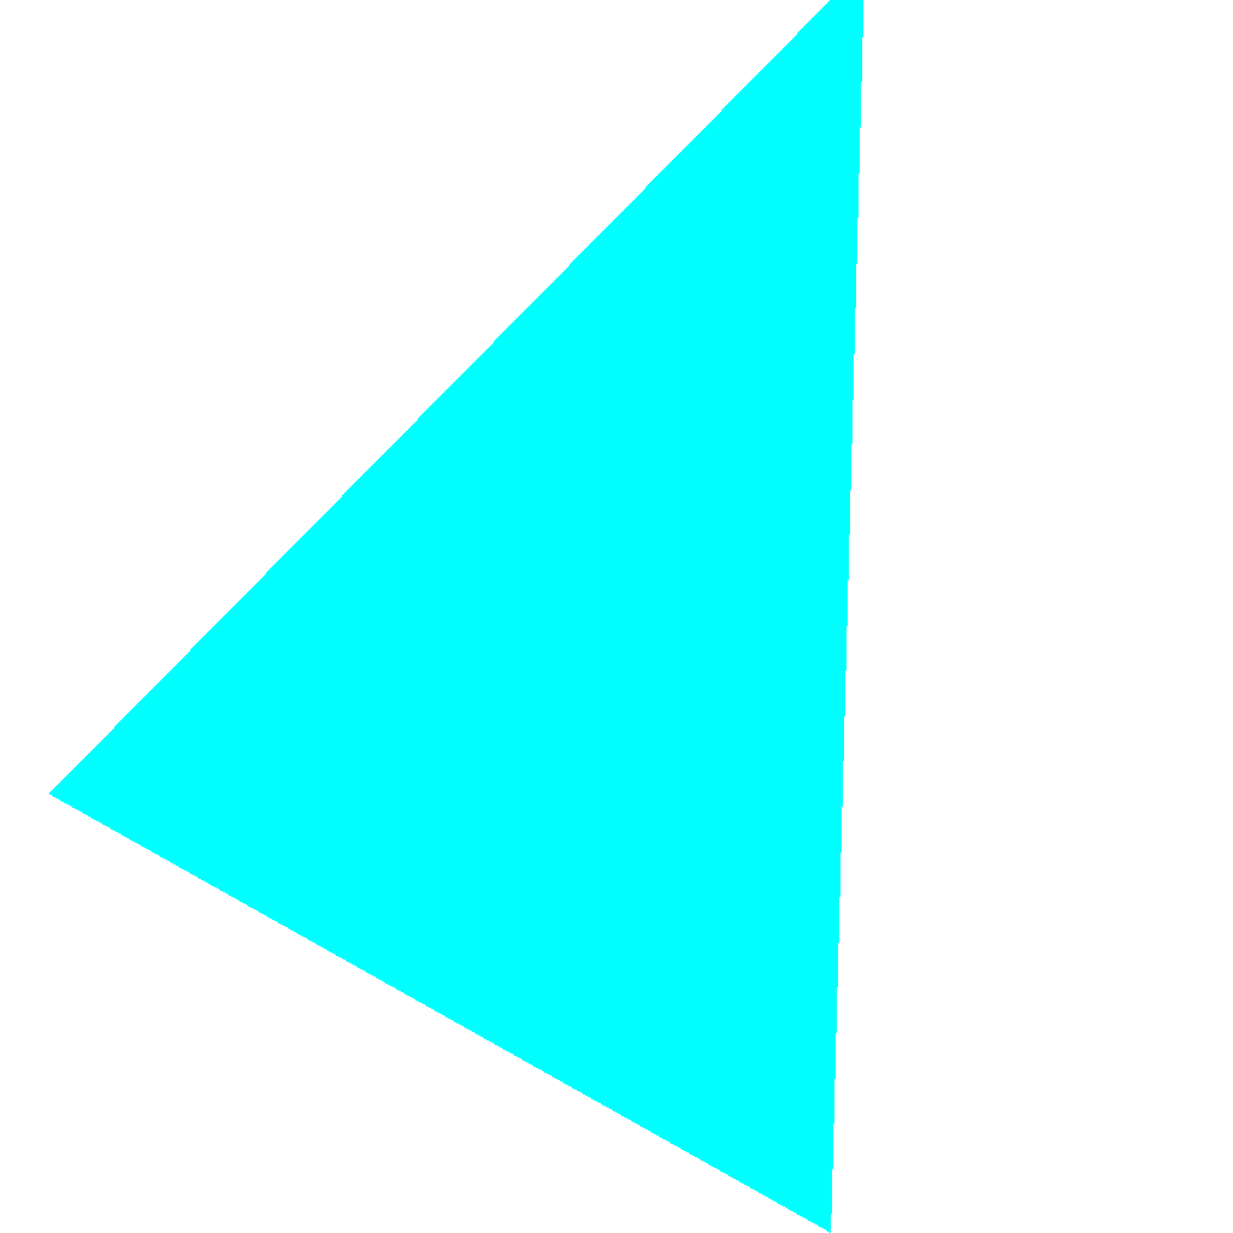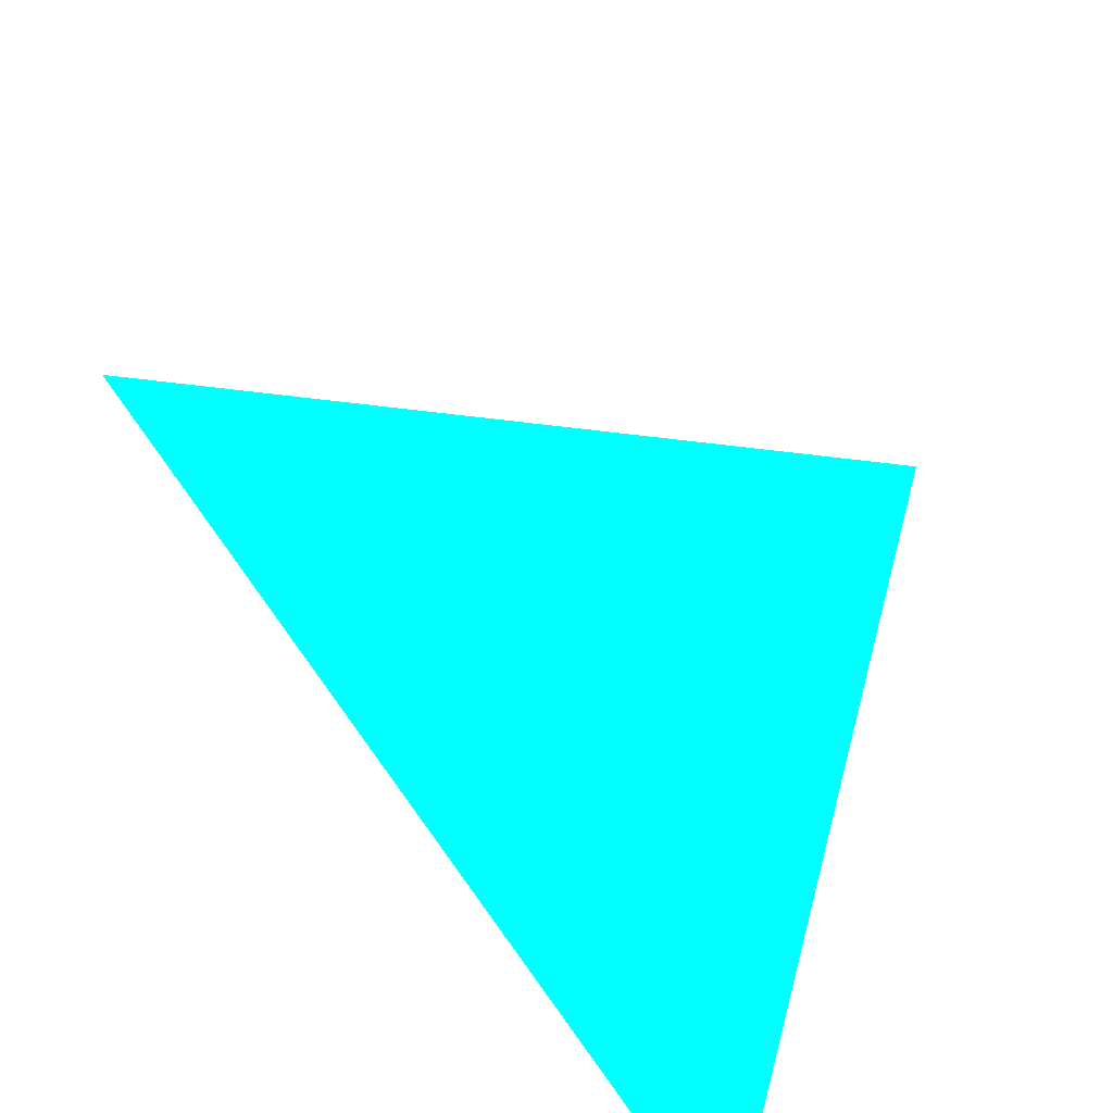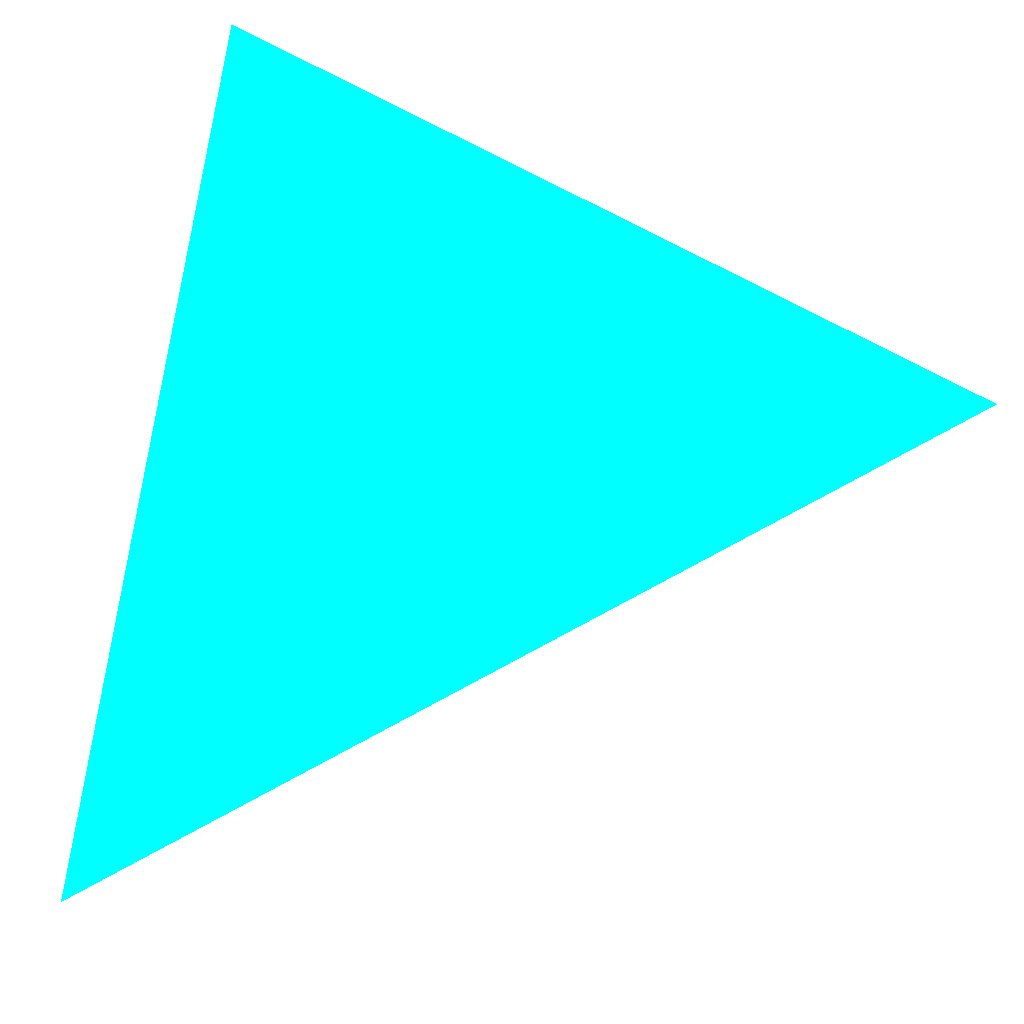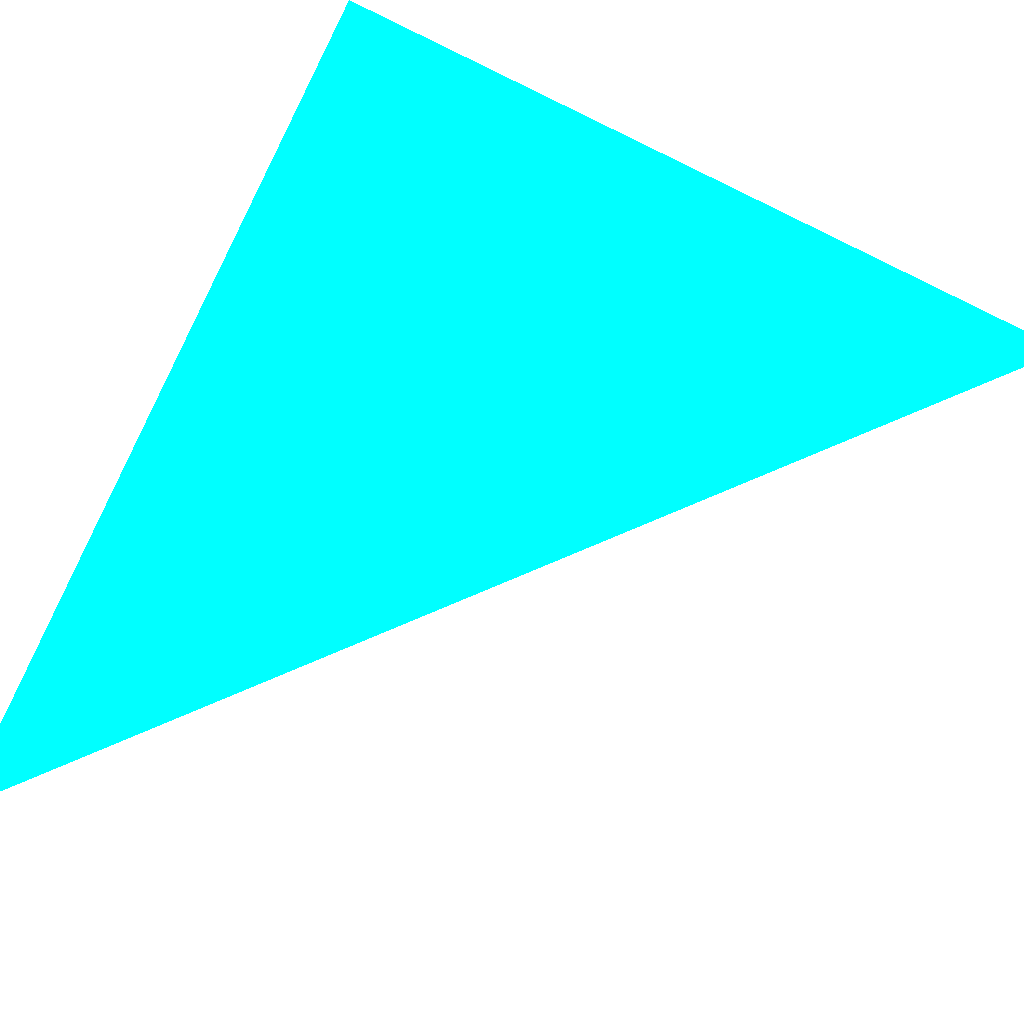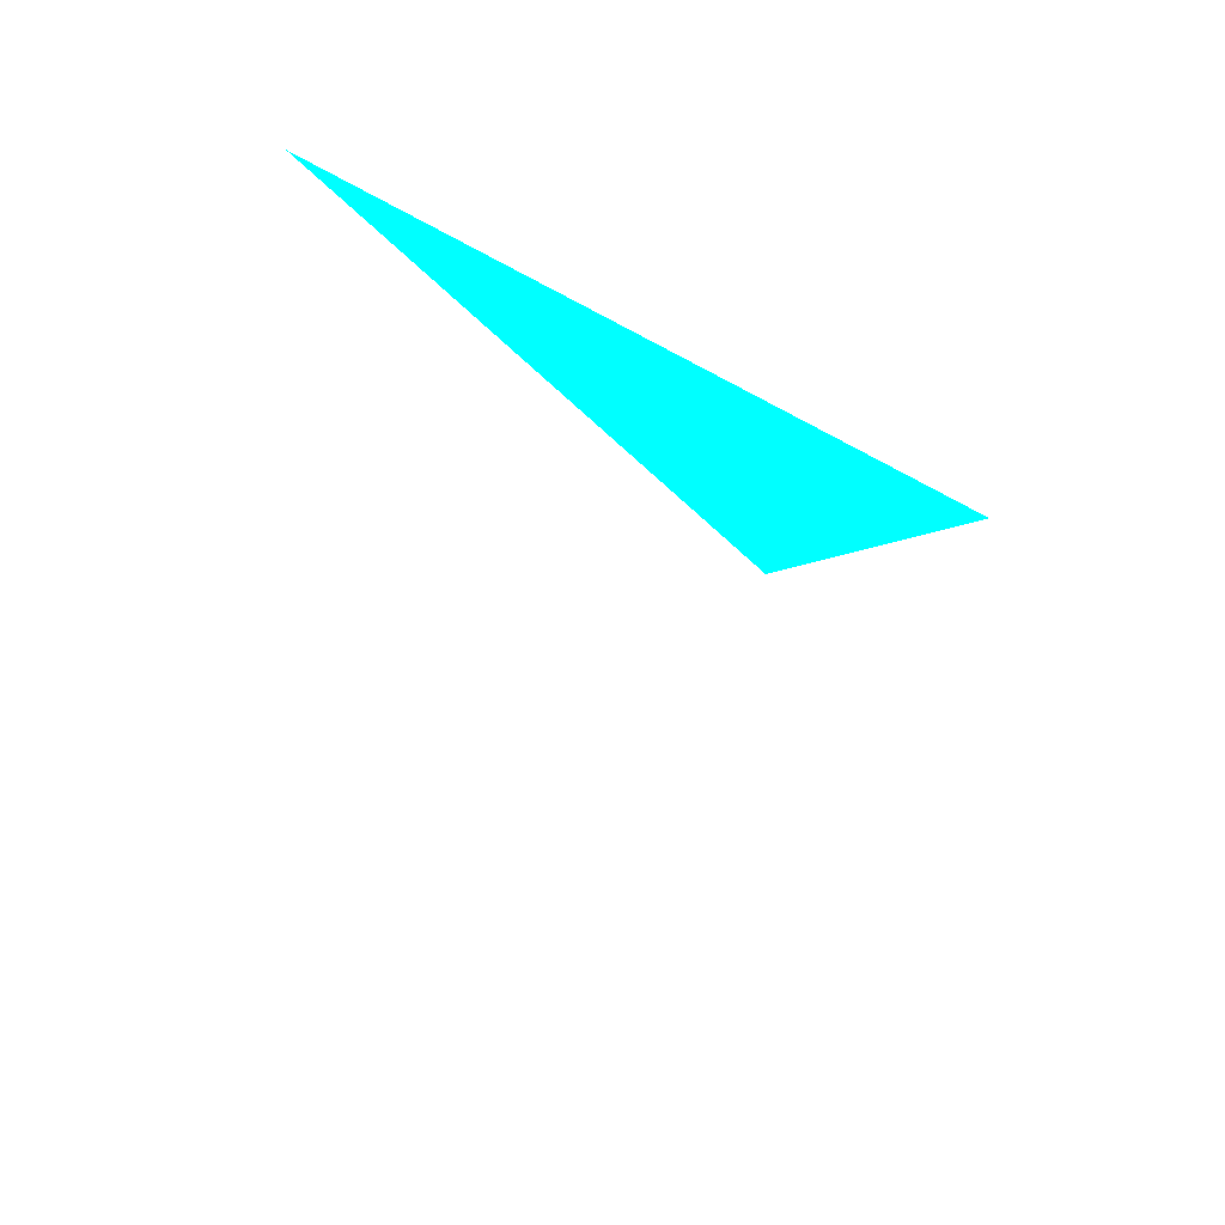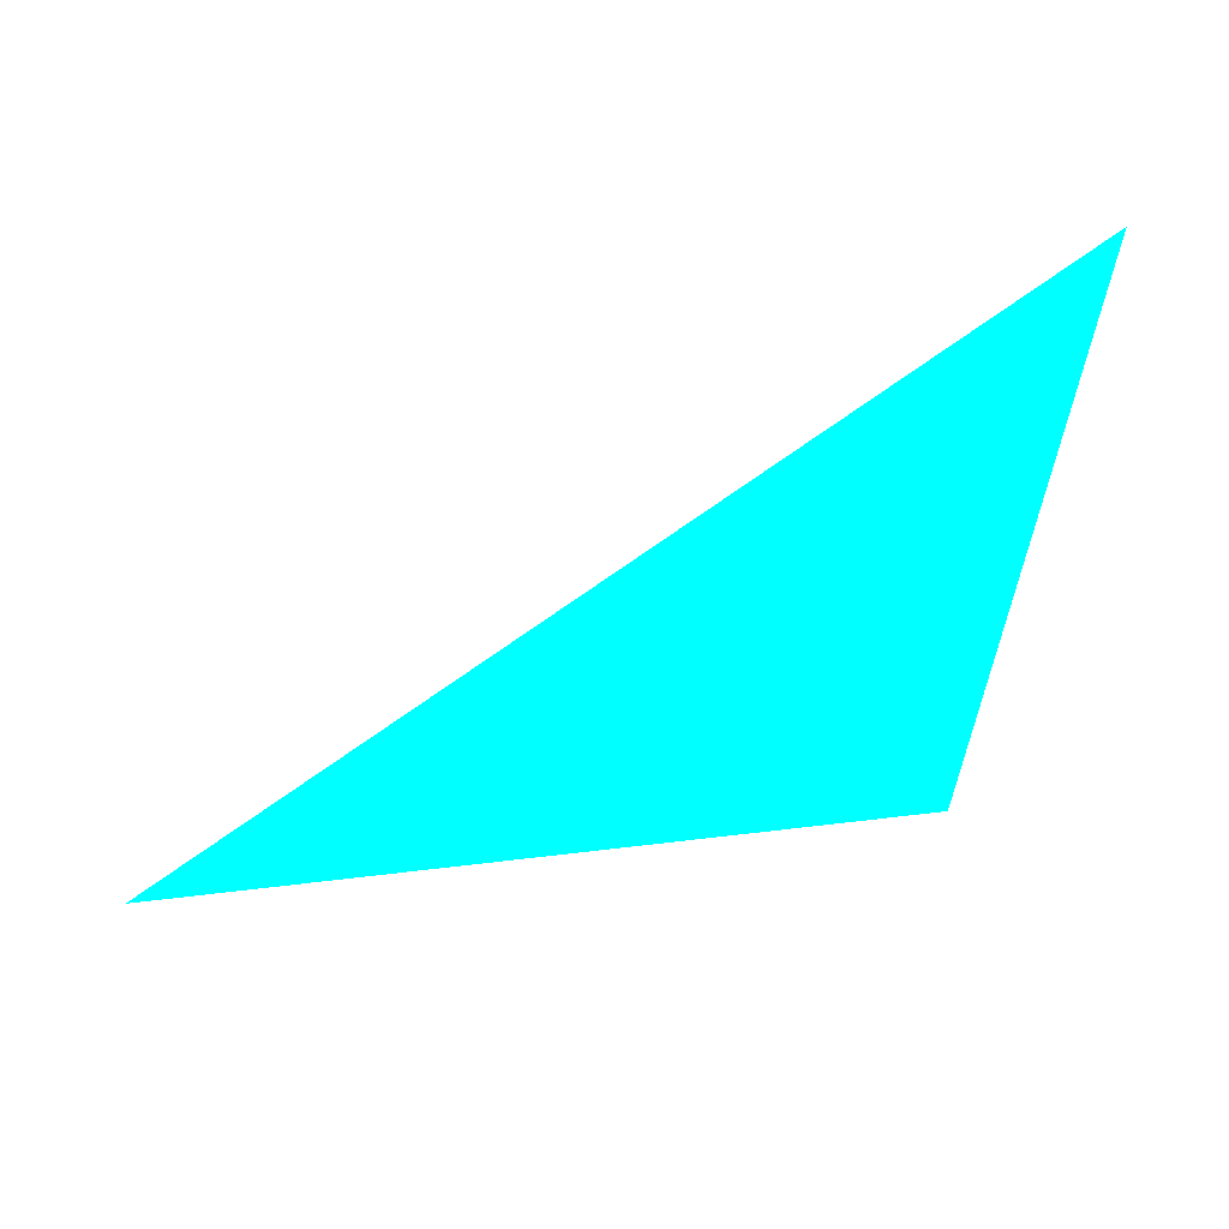
<metadata>
{"format":"obj","ext":"obj","renderer":"f3d","projection":"perspective","resolution":1024,"background":"white","views":[{"elev":65.7,"azim":-82.7,"up":"+Z"},{"elev":-76.1,"azim":145.8,"up":"+Z"},{"elev":-46.1,"azim":-6.9,"up":"+Y"},{"elev":-72.9,"azim":-19.5,"up":"+Y"},{"elev":-37.8,"azim":-67.6,"up":"+Z"},{"elev":-9.1,"azim":-94.4,"up":"+Y"}]}
</metadata>
<code>
o geometry_0
v 6.125e+05 5.855e+06 660.7 0 1 1
v 6.125e+05 5.855e+06 664 0 1 1
v 6.125e+05 5.855e+06 664 0 1 1
f 1 2 3

</code>
